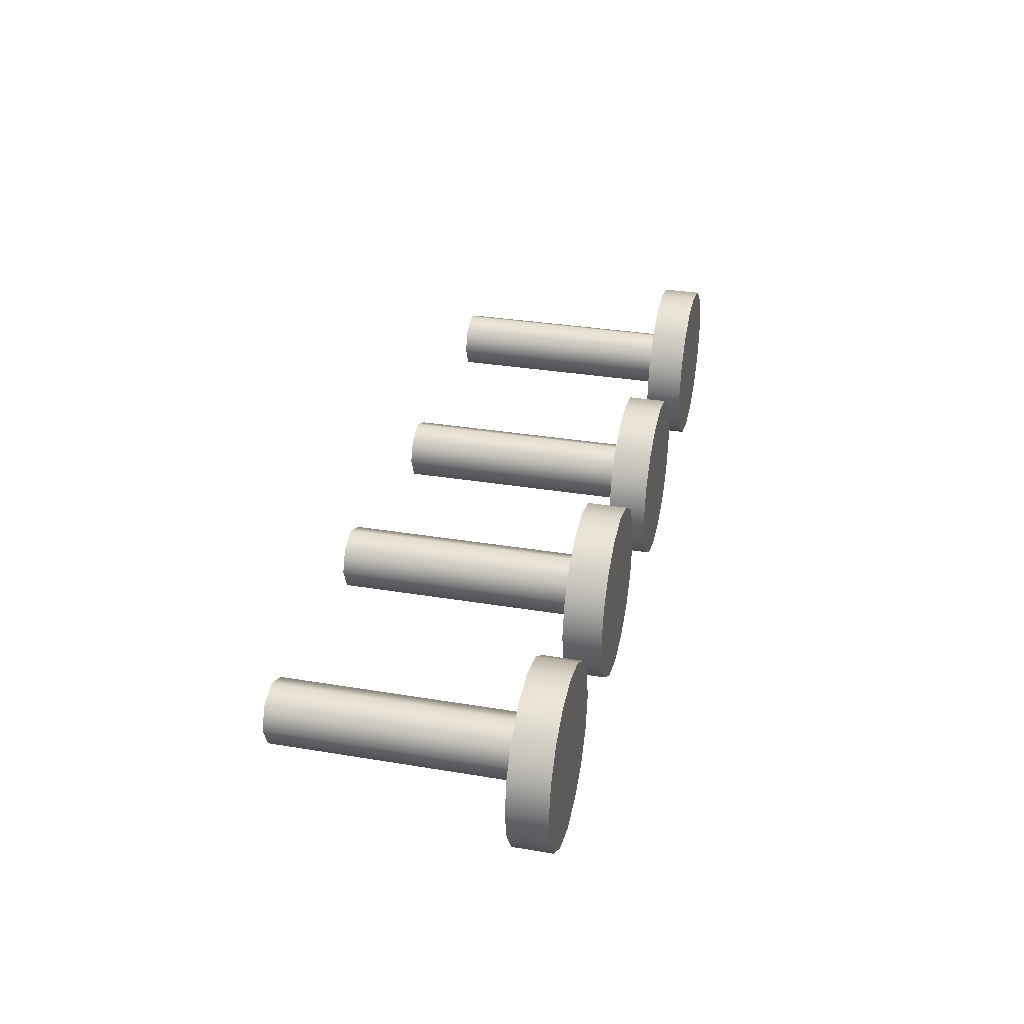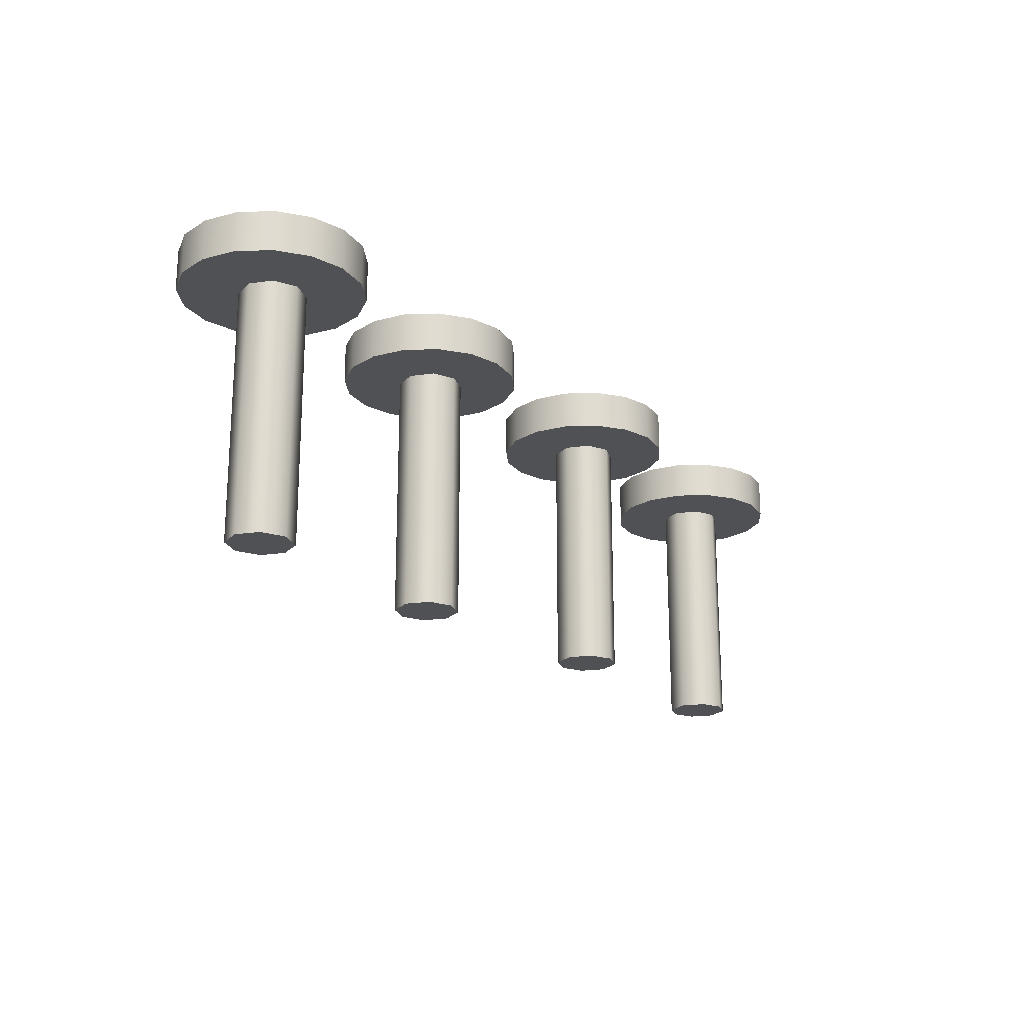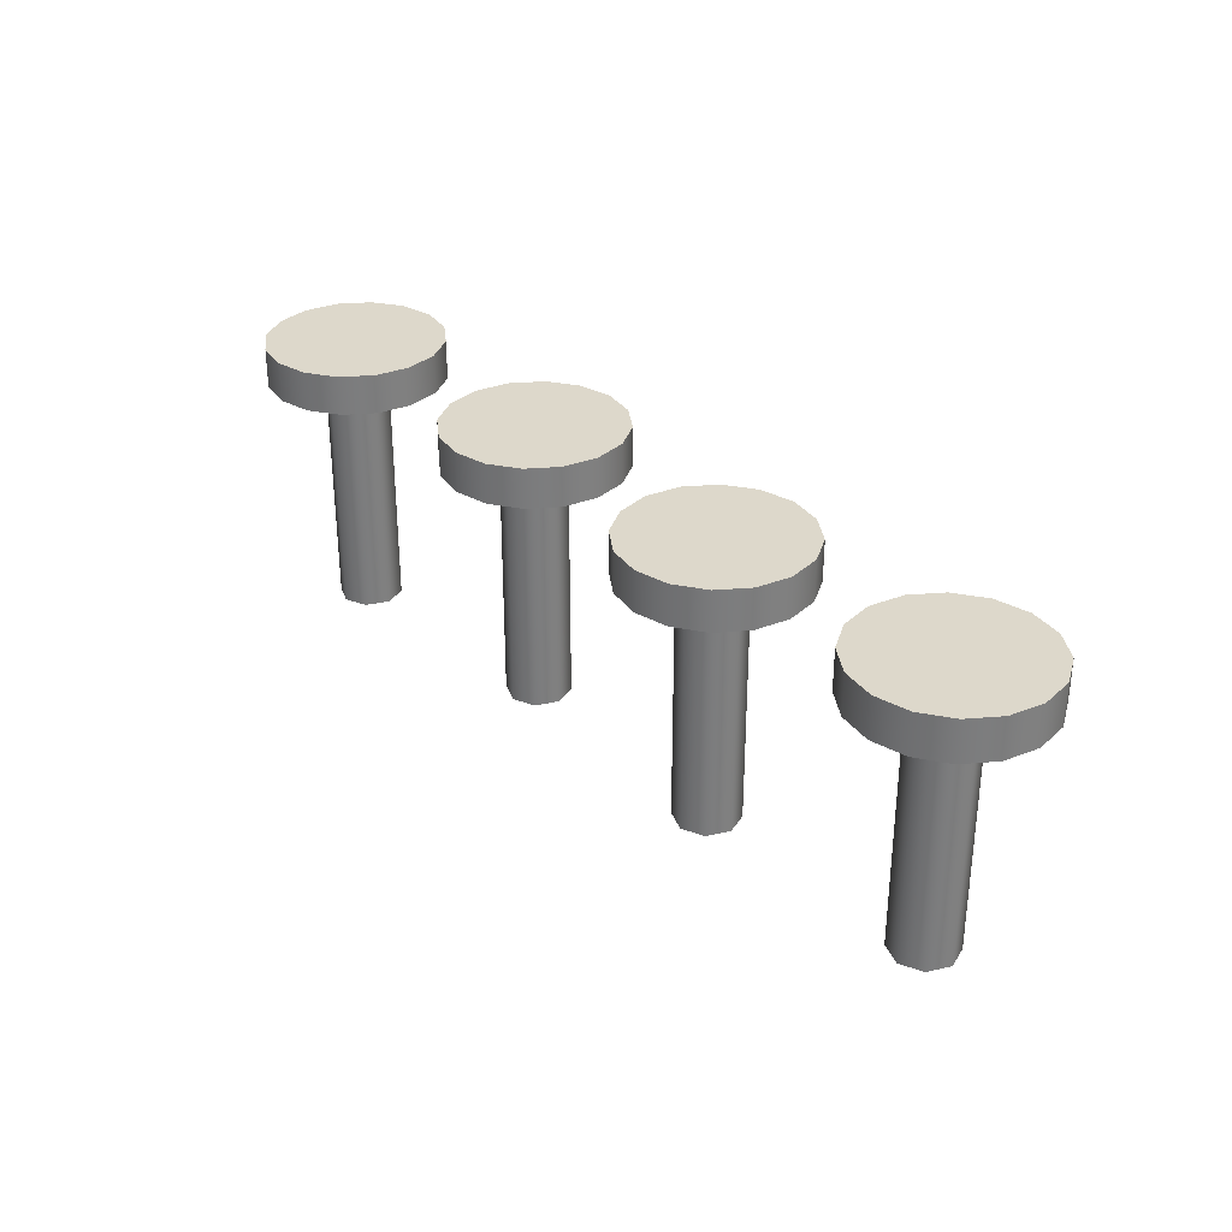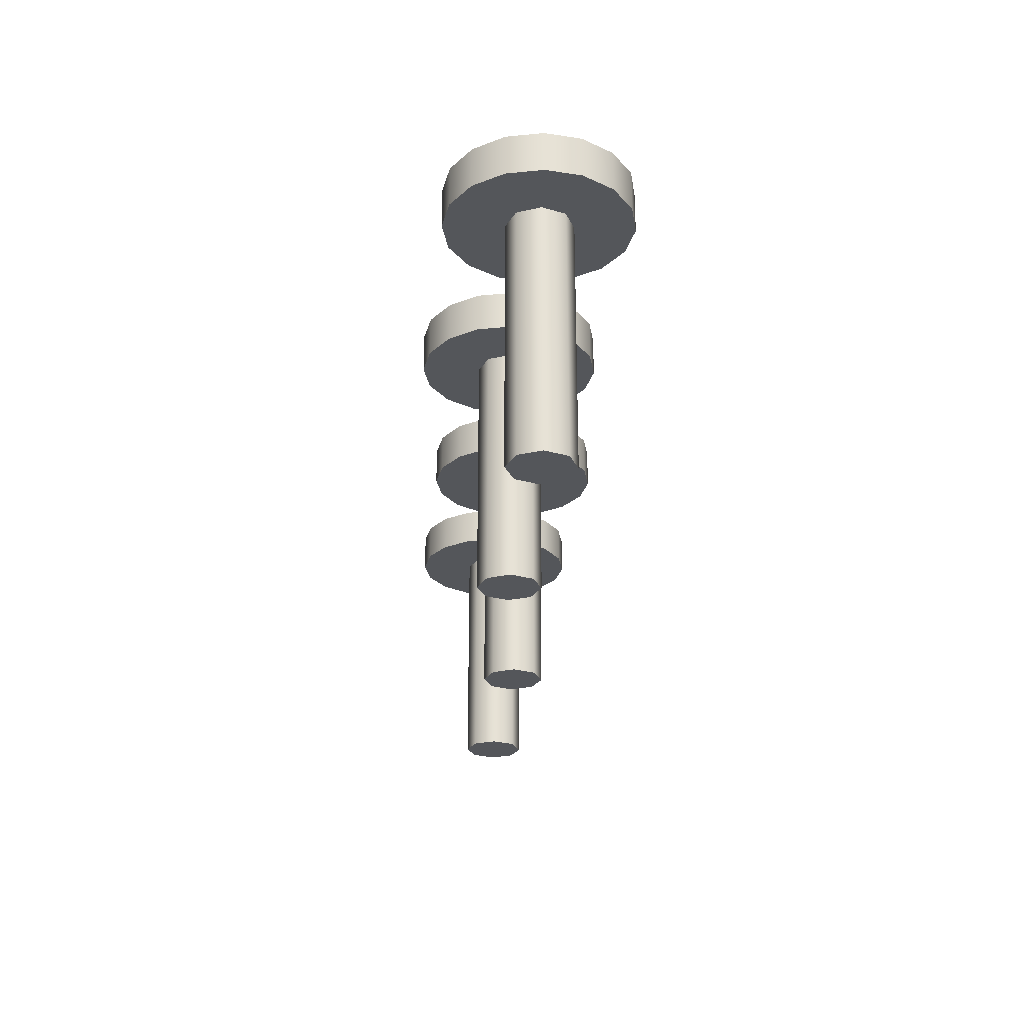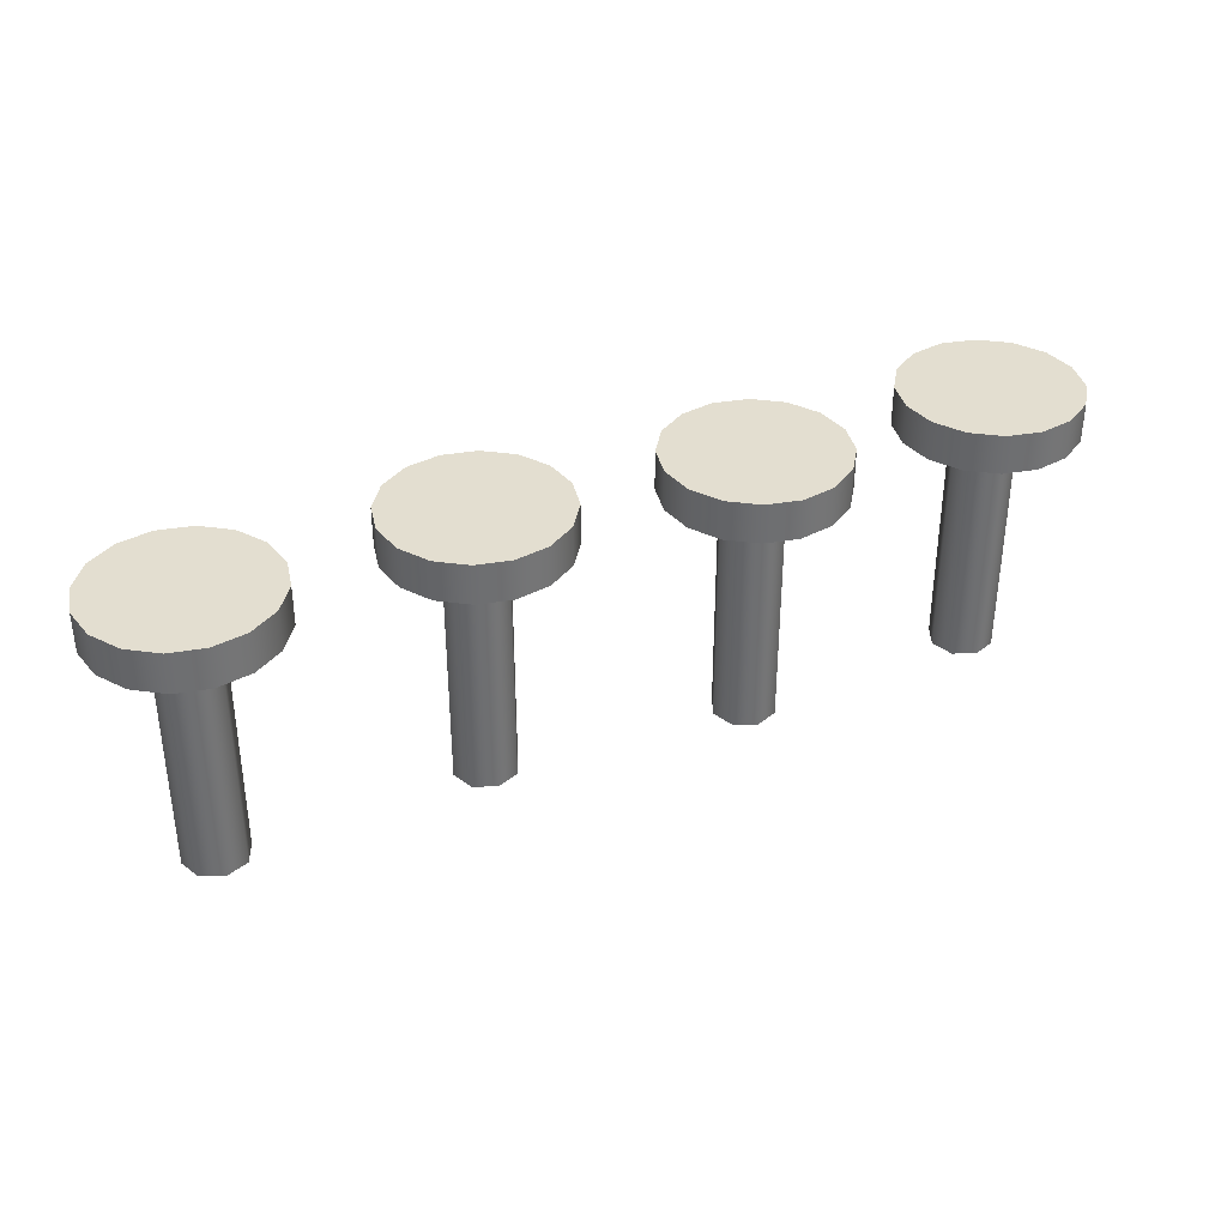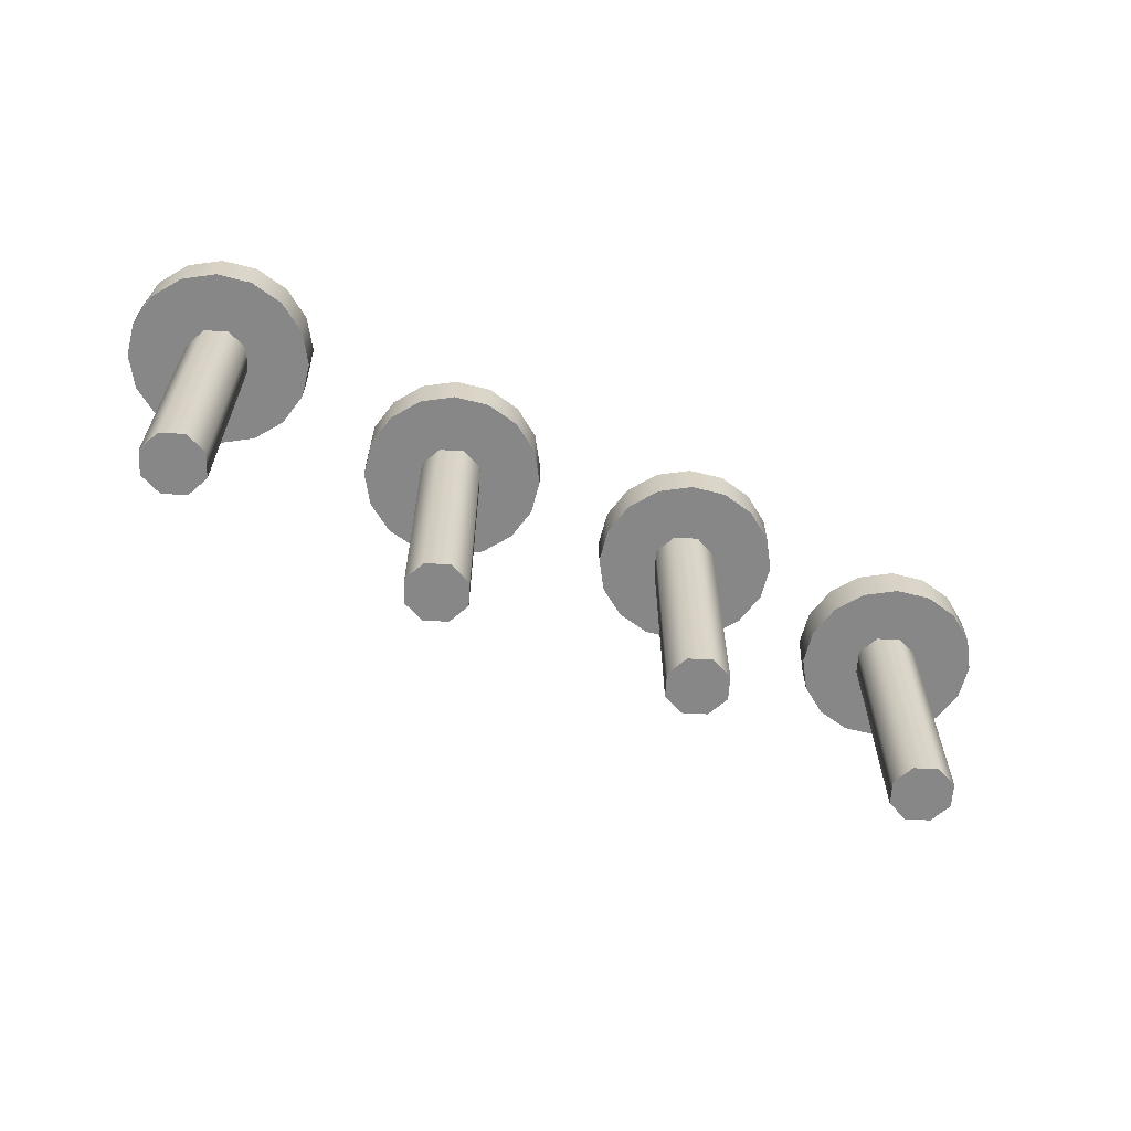
<metadata>
{"format":"obj","ext":"obj","renderer":"f3d","projection":"perspective","resolution":1024,"background":"white","views":[{"elev":32.4,"azim":103.1,"up":"+Z"},{"elev":-20.1,"azim":127.2,"up":"+Y"},{"elev":31.4,"azim":49.7,"up":"+Y"},{"elev":-25.7,"azim":-92.4,"up":"+Y"},{"elev":35.9,"azim":-23.6,"up":"+Y"},{"elev":-62.3,"azim":-25.7,"up":"+Y"}]}
</metadata>
<code>
o Storefront_4_Seats_Cylinder.017
v 0.5933 -0.4741 0.2477
v 0.5933 -0.4099 0.2477
v 0.6485 -0.4741 0.2587
v 0.6485 -0.4099 0.2587
v 0.6952 -0.4741 0.29
v 0.6952 -0.4099 0.29
v 0.7265 -0.4741 0.3367
v 0.7265 -0.4099 0.3367
v 0.7375 -0.4741 0.3919
v 0.7375 -0.4099 0.3919
v 0.7265 -0.4741 0.4471
v 0.7265 -0.4099 0.4471
v 0.6952 -0.4741 0.4939
v 0.6952 -0.4099 0.4939
v 0.6485 -0.4741 0.5251
v 0.6485 -0.4099 0.5251
v 0.5933 -0.4741 0.5361
v 0.5933 -0.4099 0.5361
v 0.5381 -0.4741 0.5251
v 0.5381 -0.4099 0.5251
v 0.4913 -0.4741 0.4939
v 0.4913 -0.4099 0.4939
v 0.4601 -0.4741 0.4471
v 0.4601 -0.4099 0.4471
v 0.4491 -0.4741 0.3919
v 0.4491 -0.4099 0.3919
v 0.4601 -0.4741 0.3367
v 0.4601 -0.4099 0.3367
v 0.4913 -0.4741 0.29
v 0.4913 -0.4099 0.29
v 0.5381 -0.4741 0.2587
v 0.5381 -0.4099 0.2587
v 0.5904 -0.8732 0.3413
v 0.5904 -0.4266 0.3413
v 0.6269 -0.8732 0.3564
v 0.6269 -0.4266 0.3564
v 0.642 -0.8732 0.3929
v 0.642 -0.4266 0.3929
v 0.6269 -0.8732 0.4294
v 0.6269 -0.4266 0.4294
v 0.5904 -0.8732 0.4445
v 0.5904 -0.4266 0.4445
v 0.5539 -0.8732 0.4294
v 0.5539 -0.4266 0.4294
v 0.5388 -0.8732 0.3929
v 0.5388 -0.4266 0.3929
v 0.5539 -0.8732 0.3564
v 0.5539 -0.4266 0.3564
v -0.6488 -0.4741 0.2741
v -0.6488 -0.4099 0.2741
v -0.5937 -0.4741 0.2851
v -0.5937 -0.4099 0.2851
v -0.5469 -0.4741 0.3164
v -0.5469 -0.4099 0.3164
v -0.5156 -0.4741 0.3632
v -0.5156 -0.4099 0.3632
v -0.5046 -0.4741 0.4183
v -0.5046 -0.4099 0.4183
v -0.5156 -0.4741 0.4735
v -0.5156 -0.4099 0.4735
v -0.5469 -0.4741 0.5203
v -0.5469 -0.4099 0.5203
v -0.5937 -0.4741 0.5516
v -0.5937 -0.4099 0.5516
v -0.6488 -0.4741 0.5625
v -0.6488 -0.4099 0.5625
v -0.704 -0.4741 0.5516
v -0.704 -0.4099 0.5516
v -0.7508 -0.4741 0.5203
v -0.7508 -0.4099 0.5203
v -0.7821 -0.4741 0.4735
v -0.7821 -0.4099 0.4735
v -0.793 -0.4741 0.4183
v -0.793 -0.4099 0.4183
v -0.7821 -0.4741 0.3632
v -0.7821 -0.4099 0.3632
v -0.7508 -0.4741 0.3164
v -0.7508 -0.4099 0.3164
v -0.704 -0.4741 0.2851
v -0.704 -0.4099 0.2851
v -0.6517 -0.8732 0.3678
v -0.6517 -0.4266 0.3678
v -0.6152 -0.8732 0.3829
v -0.6152 -0.4266 0.3829
v -0.6001 -0.8732 0.4193
v -0.6001 -0.4266 0.4193
v -0.6152 -0.8732 0.4558
v -0.6152 -0.4266 0.4558
v -0.6517 -0.8732 0.4709
v -0.6517 -0.4266 0.4709
v -0.6882 -0.8732 0.4558
v -0.6882 -0.4266 0.4558
v -0.7033 -0.8732 0.4193
v -0.7033 -0.4266 0.4193
v -0.6882 -0.8732 0.3829
v -0.6882 -0.4266 0.3829
v -0.2282 -0.4741 0.2465
v -0.2282 -0.4099 0.2465
v -0.173 -0.4741 0.2575
v -0.173 -0.4099 0.2575
v -0.1262 -0.4741 0.2888
v -0.1262 -0.4099 0.2888
v -0.09498 -0.4741 0.3356
v -0.09498 -0.4099 0.3356
v -0.08401 -0.4741 0.3907
v -0.08401 -0.4099 0.3907
v -0.09498 -0.4741 0.4459
v -0.09498 -0.4099 0.4459
v -0.1262 -0.4741 0.4927
v -0.1262 -0.4099 0.4927
v -0.173 -0.4741 0.524
v -0.173 -0.4099 0.524
v -0.2282 -0.4741 0.5349
v -0.2282 -0.4099 0.5349
v -0.2834 -0.4741 0.524
v -0.2834 -0.4099 0.524
v -0.3302 -0.4741 0.4927
v -0.3302 -0.4099 0.4927
v -0.3614 -0.4741 0.4459
v -0.3614 -0.4099 0.4459
v -0.3724 -0.4741 0.3907
v -0.3724 -0.4099 0.3907
v -0.3614 -0.4741 0.3356
v -0.3614 -0.4099 0.3356
v -0.3302 -0.4741 0.2888
v -0.3302 -0.4099 0.2888
v -0.2834 -0.4741 0.2575
v -0.2834 -0.4099 0.2575
v -0.2311 -0.8732 0.3402
v -0.2311 -0.4266 0.3402
v -0.1946 -0.8732 0.3553
v -0.1946 -0.4266 0.3553
v -0.1795 -0.8732 0.3917
v -0.1795 -0.4266 0.3917
v -0.1946 -0.8732 0.4282
v -0.1946 -0.4266 0.4282
v -0.2311 -0.8732 0.4433
v -0.2311 -0.4266 0.4433
v -0.2676 -0.8732 0.4282
v -0.2676 -0.4266 0.4282
v -0.2827 -0.8732 0.3917
v -0.2827 -0.4266 0.3917
v -0.2676 -0.8732 0.3553
v -0.2676 -0.4266 0.3553
v 0.1904 -0.4741 0.2699
v 0.1904 -0.4099 0.2699
v 0.2456 -0.4741 0.2808
v 0.2456 -0.4099 0.2808
v 0.2923 -0.4741 0.3121
v 0.2923 -0.4099 0.3121
v 0.3236 -0.4741 0.3589
v 0.3236 -0.4099 0.3589
v 0.3346 -0.4741 0.4141
v 0.3346 -0.4099 0.4141
v 0.3236 -0.4741 0.4692
v 0.3236 -0.4099 0.4692
v 0.2923 -0.4741 0.516
v 0.2923 -0.4099 0.516
v 0.2456 -0.4741 0.5473
v 0.2456 -0.4099 0.5473
v 0.1904 -0.4741 0.5583
v 0.1904 -0.4099 0.5583
v 0.1352 -0.4741 0.5473
v 0.1352 -0.4099 0.5473
v 0.08841 -0.4741 0.516
v 0.08841 -0.4099 0.516
v 0.05715 -0.4741 0.4692
v 0.05715 -0.4099 0.4692
v 0.04618 -0.4741 0.4141
v 0.04618 -0.4099 0.4141
v 0.05715 -0.4741 0.3589
v 0.05715 -0.4099 0.3589
v 0.08841 -0.4741 0.3121
v 0.08841 -0.4099 0.3121
v 0.1352 -0.4741 0.2808
v 0.1352 -0.4099 0.2808
v 0.1875 -0.8732 0.3635
v 0.1875 -0.4266 0.3635
v 0.224 -0.8732 0.3786
v 0.224 -0.4266 0.3786
v 0.2391 -0.8732 0.4151
v 0.2391 -0.4266 0.4151
v 0.224 -0.8732 0.4515
v 0.224 -0.4266 0.4515
v 0.1875 -0.8732 0.4666
v 0.1875 -0.4266 0.4666
v 0.151 -0.8732 0.4515
v 0.151 -0.4266 0.4515
v 0.1359 -0.8732 0.4151
v 0.1359 -0.4266 0.4151
v 0.151 -0.8732 0.3786
v 0.151 -0.4266 0.3786
f 2 3 1
f 4 5 3
f 6 7 5
f 8 9 7
f 10 11 9
f 12 13 11
f 14 15 13
f 16 17 15
f 18 19 17
f 20 21 19
f 22 23 21
f 24 25 23
f 26 27 25
f 28 29 27
f 22 14 6
f 30 31 29
f 32 1 31
f 31 7 15
f 34 35 33
f 36 37 35
f 38 39 37
f 40 41 39
f 42 43 41
f 44 45 43
f 40 38 46
f 46 47 45
f 48 33 47
f 39 43 47
f 50 51 49
f 52 53 51
f 54 55 53
f 56 57 55
f 58 59 57
f 60 61 59
f 62 63 61
f 64 65 63
f 66 67 65
f 68 69 67
f 70 71 69
f 72 73 71
f 74 75 73
f 76 77 75
f 70 62 54
f 78 79 77
f 80 49 79
f 63 71 79
f 82 83 81
f 84 85 83
f 86 87 85
f 88 89 87
f 90 91 89
f 92 93 91
f 88 86 94
f 94 95 93
f 96 81 95
f 87 91 95
f 98 99 97
f 100 101 99
f 102 103 101
f 104 105 103
f 106 107 105
f 108 109 107
f 110 111 109
f 112 113 111
f 114 115 113
f 116 117 115
f 118 119 117
f 120 121 119
f 122 123 121
f 124 125 123
f 118 110 102
f 126 127 125
f 128 97 127
f 127 103 111
f 130 131 129
f 132 133 131
f 134 135 133
f 136 137 135
f 138 139 137
f 140 141 139
f 138 136 134
f 142 143 141
f 144 129 143
f 135 139 143
f 146 147 145
f 148 149 147
f 150 151 149
f 152 153 151
f 154 155 153
f 156 157 155
f 158 159 157
f 160 161 159
f 162 163 161
f 164 165 163
f 166 167 165
f 168 169 167
f 170 171 169
f 172 173 171
f 154 150 166
f 174 175 173
f 176 145 175
f 171 175 159
f 178 179 177
f 180 181 179
f 182 183 181
f 184 185 183
f 186 187 185
f 188 189 187
f 182 178 190
f 190 191 189
f 192 177 191
f 189 191 183
f 2 4 3
f 4 6 5
f 6 8 7
f 8 10 9
f 10 12 11
f 12 14 13
f 14 16 15
f 16 18 17
f 18 20 19
f 20 22 21
f 22 24 23
f 24 26 25
f 26 28 27
f 28 30 29
f 6 4 30
f 4 2 30
f 2 32 30
f 30 28 26
f 26 24 22
f 22 20 14
f 20 18 14
f 18 16 14
f 14 12 10
f 10 8 6
f 30 26 6
f 26 22 6
f 14 10 6
f 30 32 31
f 32 2 1
f 31 1 3
f 3 5 31
f 5 7 31
f 7 9 11
f 11 13 7
f 13 15 7
f 15 17 19
f 19 21 23
f 23 25 31
f 25 27 31
f 27 29 31
f 15 19 31
f 19 23 31
f 34 36 35
f 36 38 37
f 38 40 39
f 40 42 41
f 42 44 43
f 44 46 45
f 38 36 46
f 36 34 46
f 34 48 46
f 46 44 42
f 42 40 46
f 46 48 47
f 48 34 33
f 47 33 35
f 35 37 39
f 39 41 43
f 43 45 47
f 47 35 39
f 50 52 51
f 52 54 53
f 54 56 55
f 56 58 57
f 58 60 59
f 60 62 61
f 62 64 63
f 64 66 65
f 66 68 67
f 68 70 69
f 70 72 71
f 72 74 73
f 74 76 75
f 76 78 77
f 54 52 50
f 50 80 78
f 78 76 74
f 74 72 70
f 70 68 66
f 66 64 62
f 62 60 58
f 58 56 54
f 54 50 78
f 78 74 70
f 70 66 62
f 62 58 54
f 54 78 70
f 78 80 79
f 80 50 49
f 79 49 51
f 51 53 79
f 53 55 79
f 55 57 59
f 59 61 55
f 61 63 55
f 63 65 67
f 67 69 63
f 69 71 63
f 71 73 75
f 75 77 71
f 77 79 71
f 79 55 63
f 82 84 83
f 84 86 85
f 86 88 87
f 88 90 89
f 90 92 91
f 92 94 93
f 86 84 94
f 84 82 94
f 82 96 94
f 94 92 90
f 90 88 94
f 94 96 95
f 96 82 81
f 95 81 83
f 83 85 87
f 87 89 91
f 91 93 95
f 95 83 87
f 98 100 99
f 100 102 101
f 102 104 103
f 104 106 105
f 106 108 107
f 108 110 109
f 110 112 111
f 112 114 113
f 114 116 115
f 116 118 117
f 118 120 119
f 120 122 121
f 122 124 123
f 124 126 125
f 102 100 98
f 98 128 102
f 128 126 102
f 126 124 122
f 122 120 118
f 118 116 114
f 114 112 110
f 110 108 106
f 106 104 102
f 126 122 118
f 118 114 110
f 110 106 102
f 102 126 118
f 126 128 127
f 128 98 97
f 127 97 99
f 99 101 127
f 101 103 127
f 103 105 107
f 107 109 103
f 109 111 103
f 111 113 115
f 115 117 119
f 119 121 123
f 123 125 119
f 125 127 119
f 111 115 127
f 115 119 127
f 130 132 131
f 132 134 133
f 134 136 135
f 136 138 137
f 138 140 139
f 140 142 141
f 134 132 130
f 130 144 134
f 144 142 134
f 142 140 134
f 140 138 134
f 142 144 143
f 144 130 129
f 143 129 131
f 131 133 135
f 135 137 139
f 139 141 143
f 143 131 135
f 146 148 147
f 148 150 149
f 150 152 151
f 152 154 153
f 154 156 155
f 156 158 157
f 158 160 159
f 160 162 161
f 162 164 163
f 164 166 165
f 166 168 167
f 168 170 169
f 170 172 171
f 172 174 173
f 150 148 146
f 146 176 150
f 176 174 150
f 174 172 170
f 170 168 166
f 166 164 162
f 162 160 158
f 158 156 154
f 154 152 150
f 174 170 150
f 170 166 150
f 166 162 158
f 158 154 166
f 174 176 175
f 176 146 145
f 175 145 147
f 147 149 151
f 151 153 159
f 153 155 159
f 155 157 159
f 159 161 167
f 161 163 167
f 163 165 167
f 167 169 171
f 171 173 175
f 175 147 159
f 147 151 159
f 167 171 159
f 178 180 179
f 180 182 181
f 182 184 183
f 184 186 185
f 186 188 187
f 188 190 189
f 182 180 178
f 178 192 190
f 190 188 186
f 186 184 190
f 184 182 190
f 190 192 191
f 192 178 177
f 191 177 179
f 179 181 191
f 181 183 191
f 183 185 187
f 187 189 183

</code>
